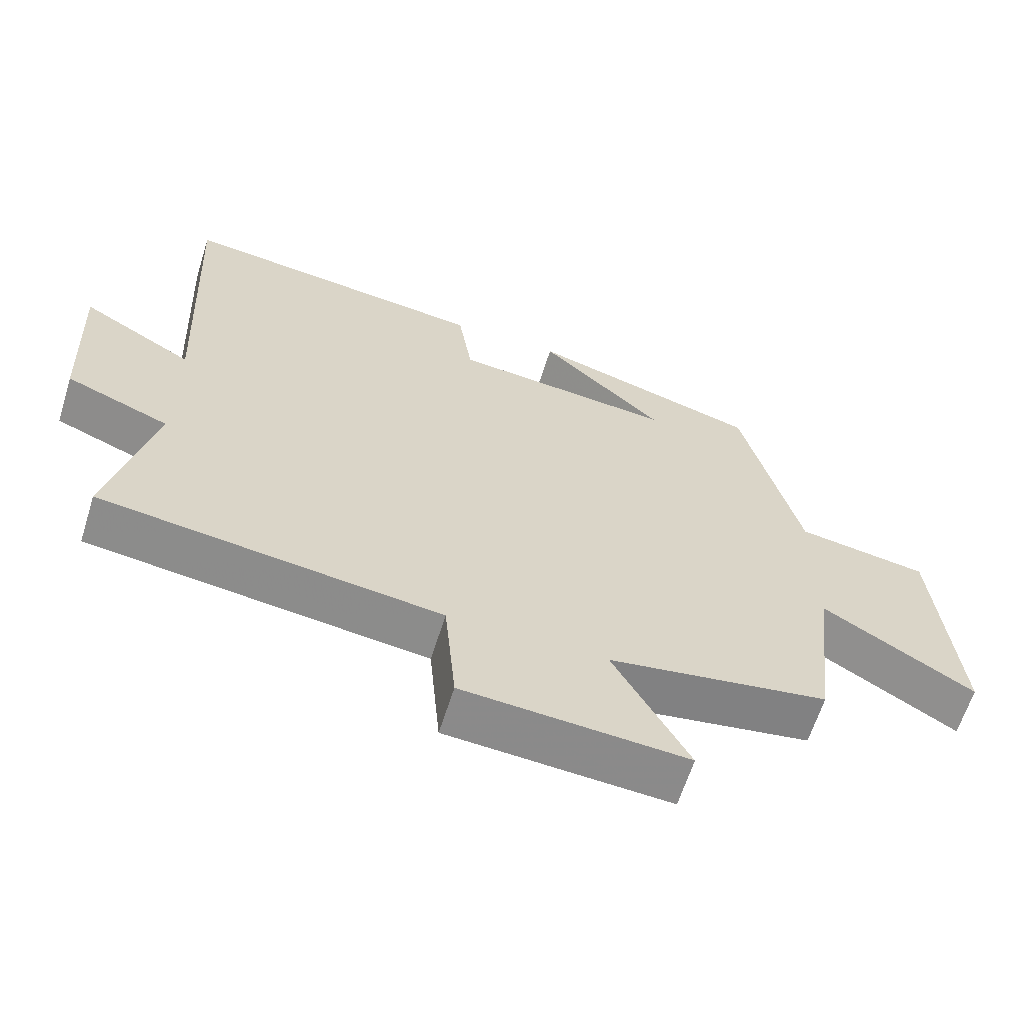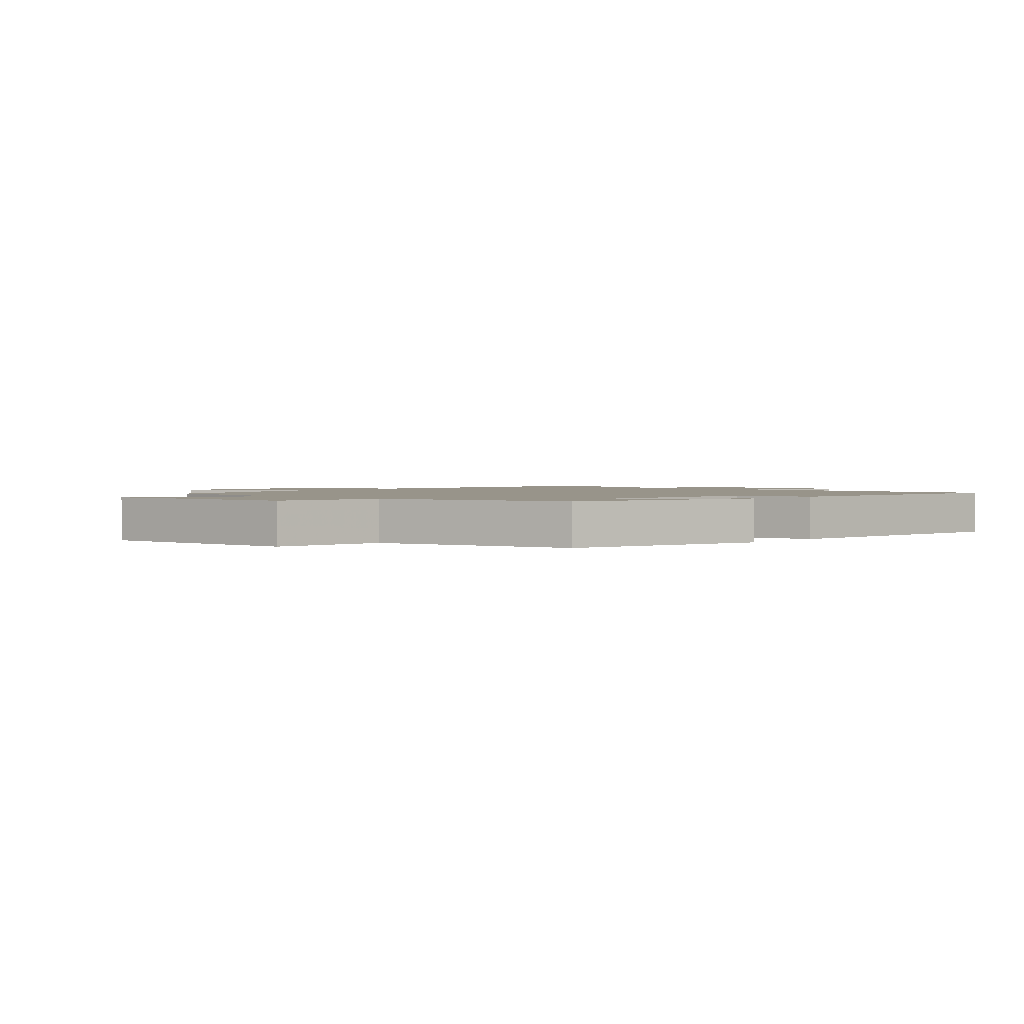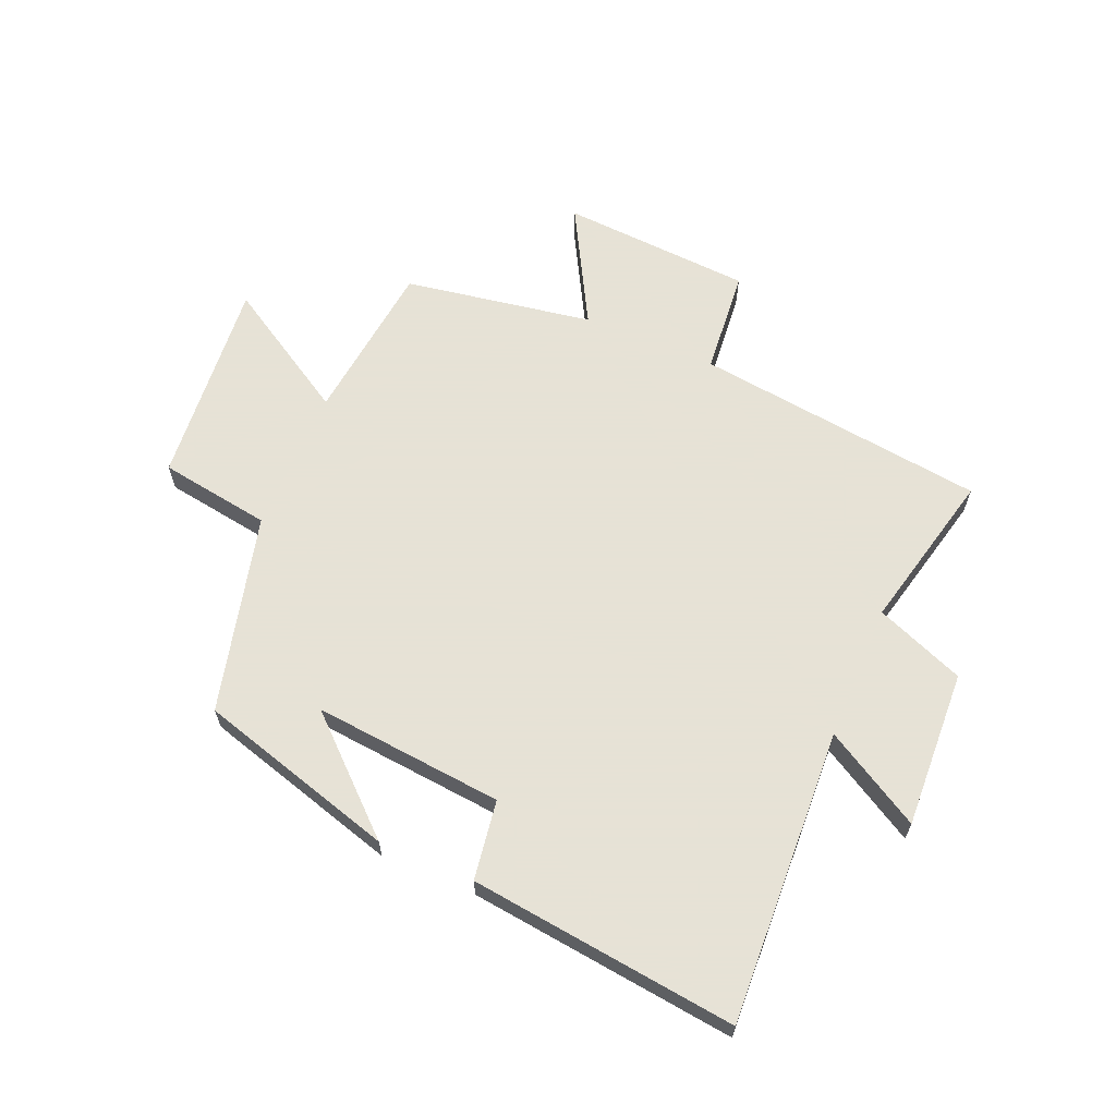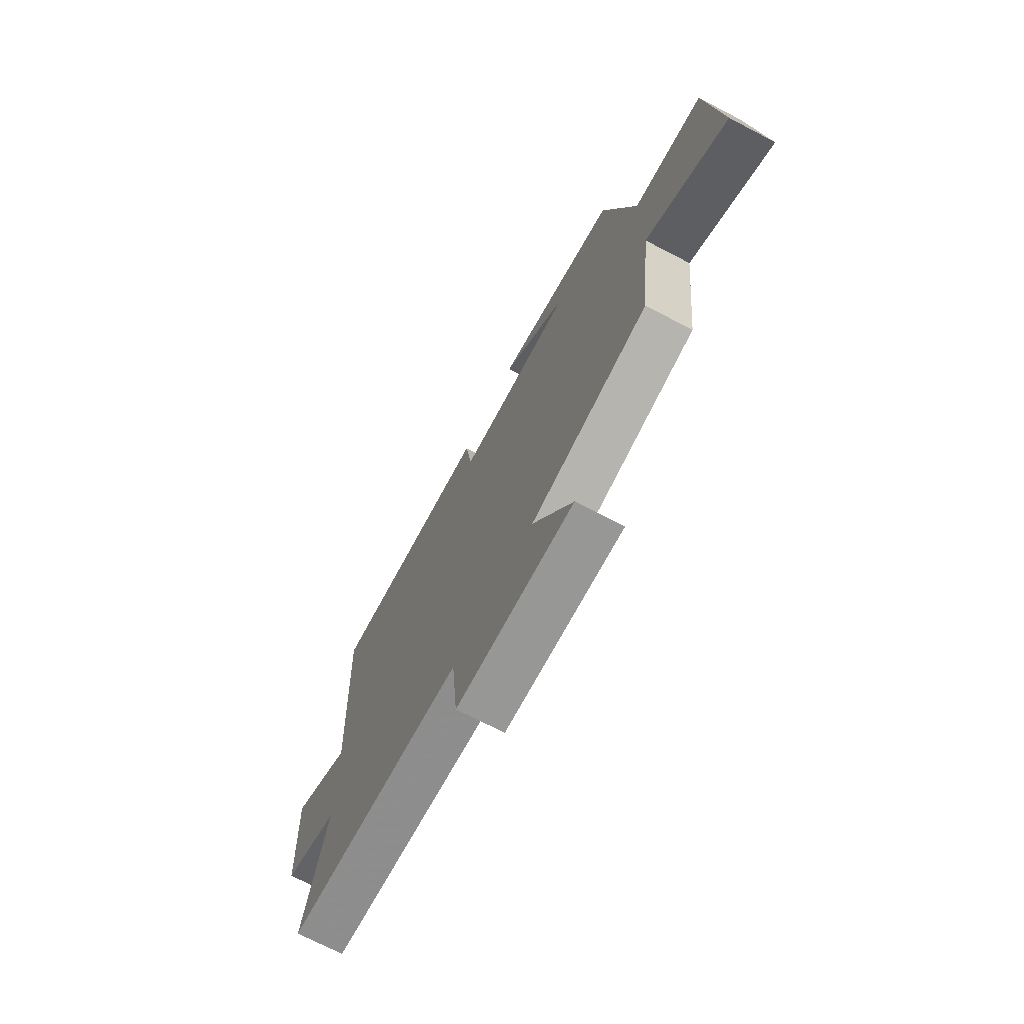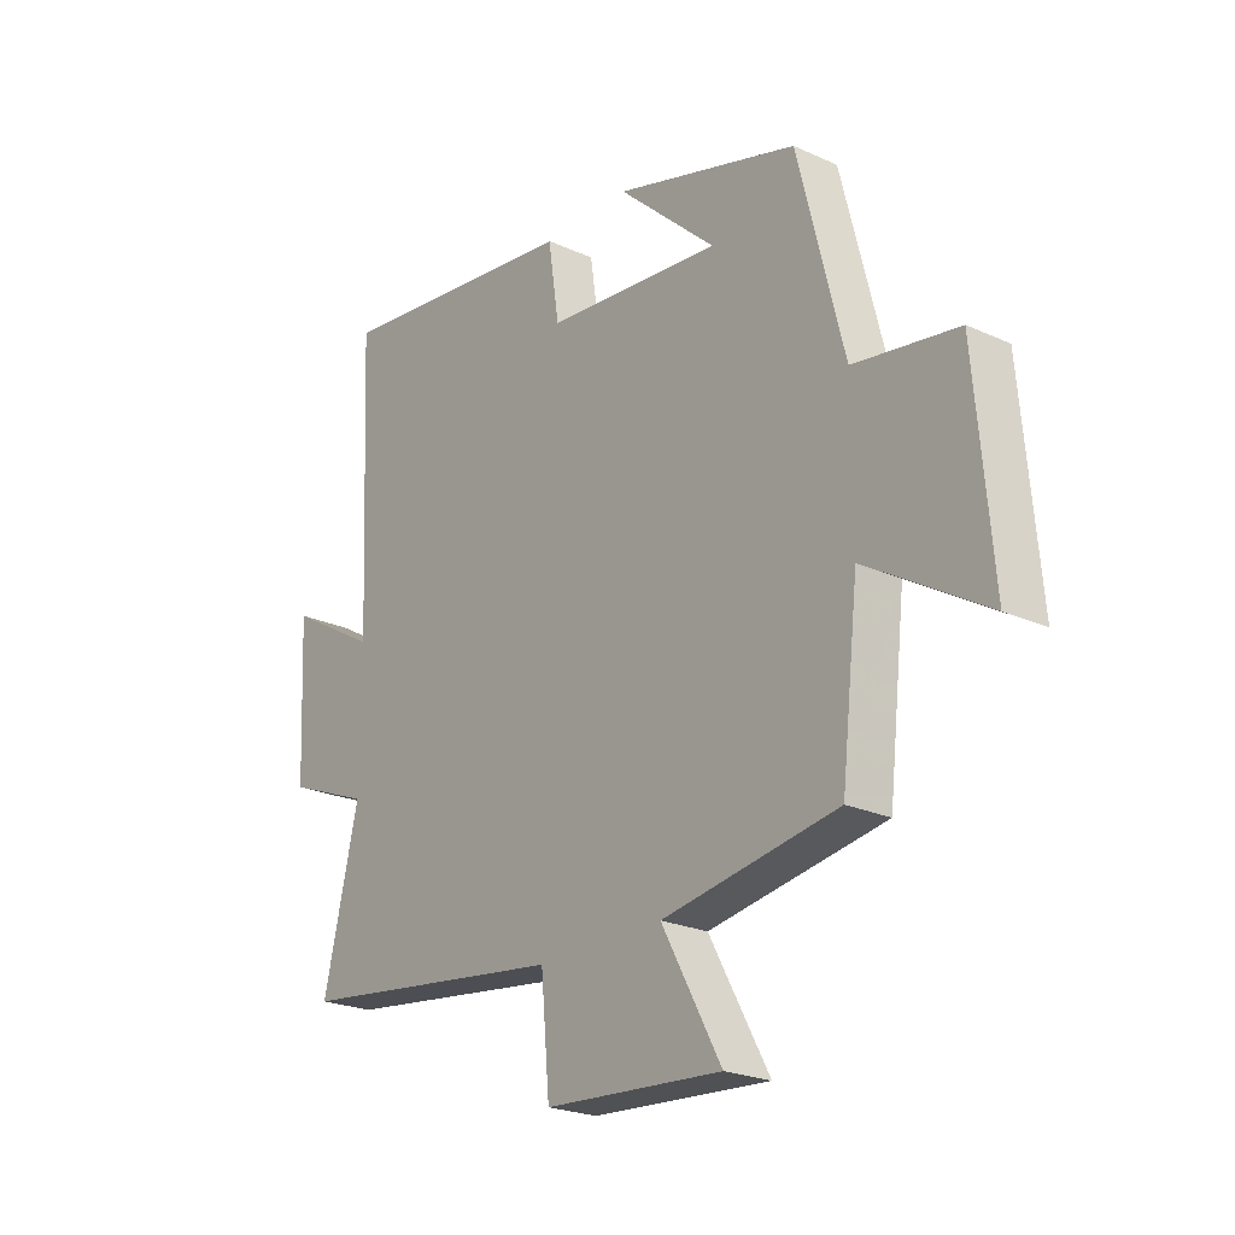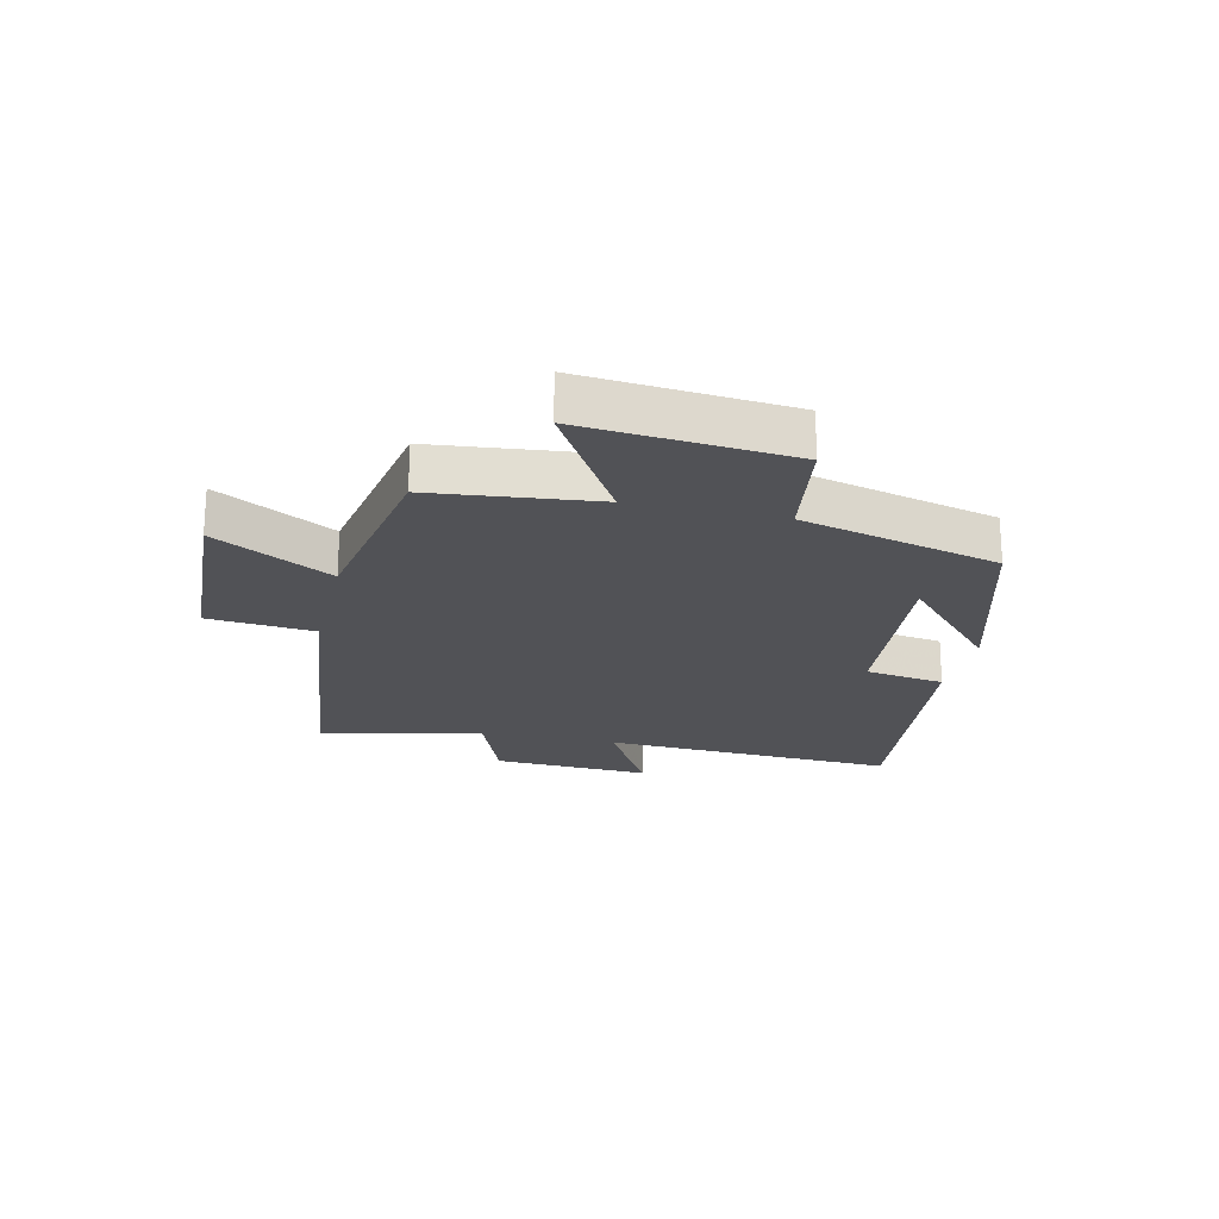
<metadata>
{"format":"obj","ext":"obj","renderer":"f3d","projection":"perspective","resolution":1024,"background":"white","views":[{"elev":-63.0,"azim":162.6,"up":"+Z"},{"elev":1.8,"azim":-47.7,"up":"+Y"},{"elev":63.8,"azim":23.0,"up":"+Y"},{"elev":-71.5,"azim":-117.5,"up":"+Z"},{"elev":-23.0,"azim":-127.9,"up":"+Z"},{"elev":-21.2,"azim":-103.3,"up":"+Y"}]}
</metadata>
<code>
v 0.523 0.07 0.553
v 0.5 0.07 0.059
v 0.661 0.07 0.152
v 0.649 0.07 -0.112
v 0.5 0.07 -0.171
v 0.563 0.07 -0.439
v 0.075 0.07 -0.5
v 0.059 0.07 -0.677
v -0.261 0.07 -0.697
v -0.153 0.07 -0.5
v -0.469 0.07 -0.447
v -0.5 0.07 -0.174
v -0.717 0.07 -0.305
v -0.687 0.07 0.043
v -0.5 0.07 0.072
v -0.417 0.07 0.404
v -0.085 0.07 0.5
v -0.263 0.07 0.337
v 0.055 0.07 0.367
v 0.075 0.07 0.5
v 0.523 0 0.553
v 0.5 0 0.059
v 0.661 0 0.152
v 0.649 0 -0.112
v 0.5 0 -0.171
v 0.563 0 -0.439
v 0.075 0 -0.5
v 0.059 0 -0.677
v -0.261 0 -0.697
v -0.153 0 -0.5
v -0.469 0 -0.447
v -0.5 0 -0.174
v -0.717 0 -0.305
v -0.687 0 0.043
v -0.5 0 0.072
v -0.417 0 0.404
v -0.085 0 0.5
v -0.263 0 0.337
v 0.055 0 0.367
v 0.075 0 0.5
f 19 20 1 2
f 18 19 2
f 16 17 18
f 15 16 18
f 15 18 2
f 12 13 14 15
f 10 11 12 15
f 10 15 2
f 7 8 9 10
f 5 6 7 10
f 5 10 2 3
f 3 4 5
f 22 21 40 39
f 22 39 38
f 38 37 36
f 38 36 35
f 22 38 35
f 35 34 33 32
f 35 32 31 30
f 22 35 30
f 30 29 28 27
f 30 27 26 25
f 23 22 30 25
f 25 24 23
f 1 21 22 2
f 2 22 23 3
f 3 23 24 4
f 4 24 25 5
f 5 25 26 6
f 6 26 27 7
f 7 27 28 8
f 8 28 29 9
f 9 29 30 10
f 10 30 31 11
f 11 31 32 12
f 12 32 33 13
f 13 33 34 14
f 14 34 35 15
f 15 35 36 16
f 16 36 37 17
f 17 37 38 18
f 18 38 39 19
f 19 39 40 20
f 20 40 21 1

</code>
